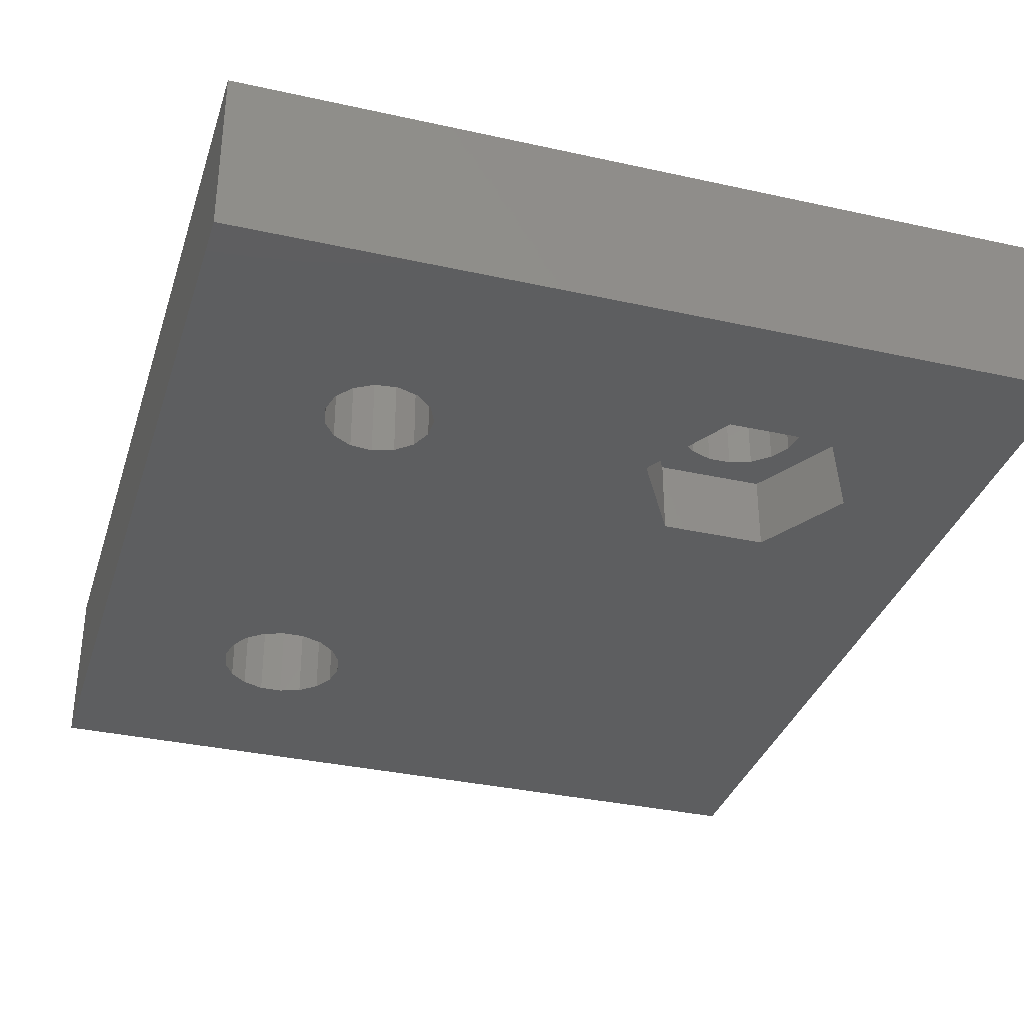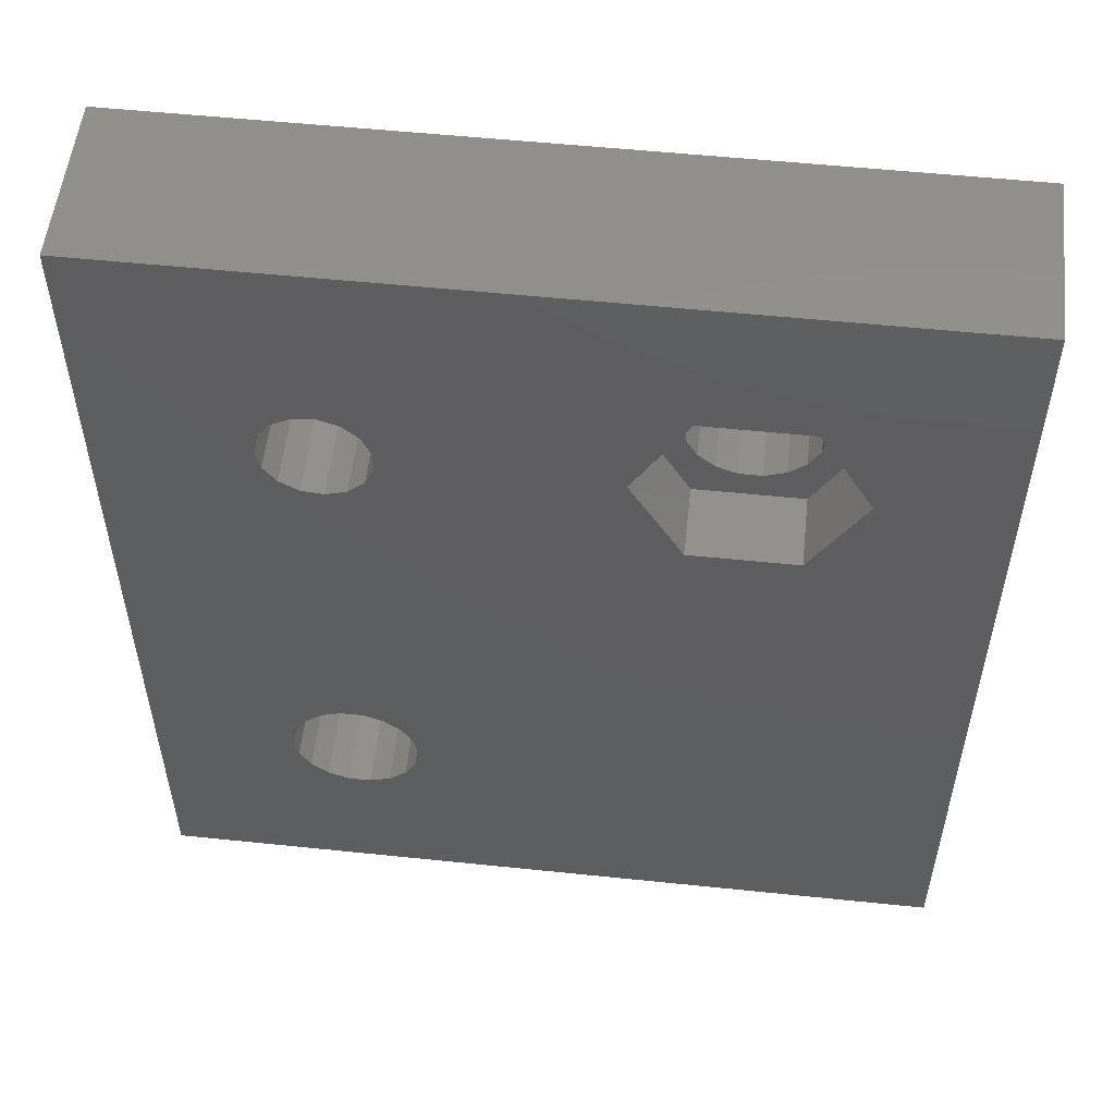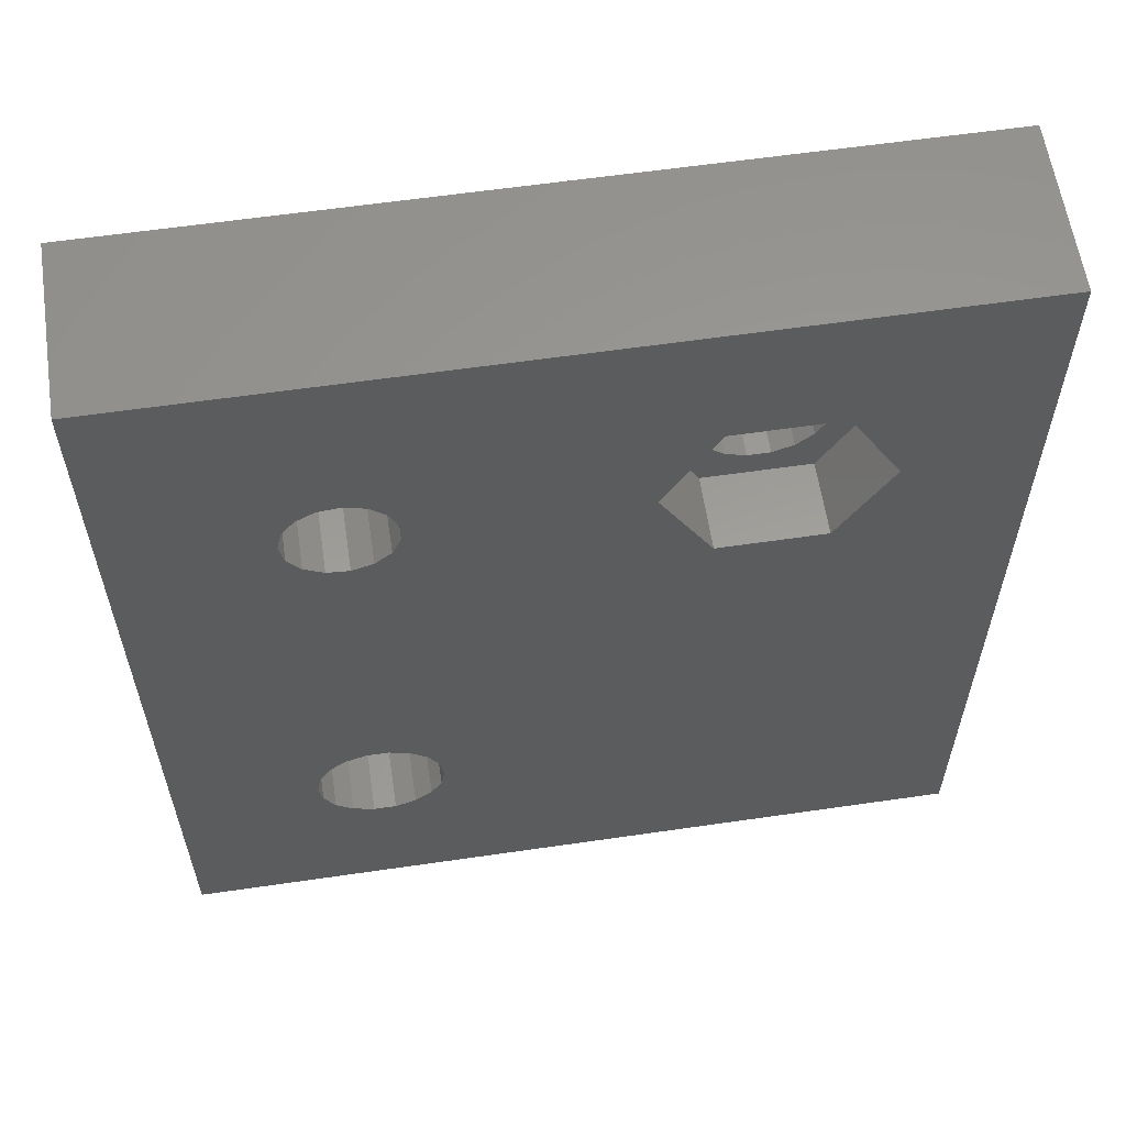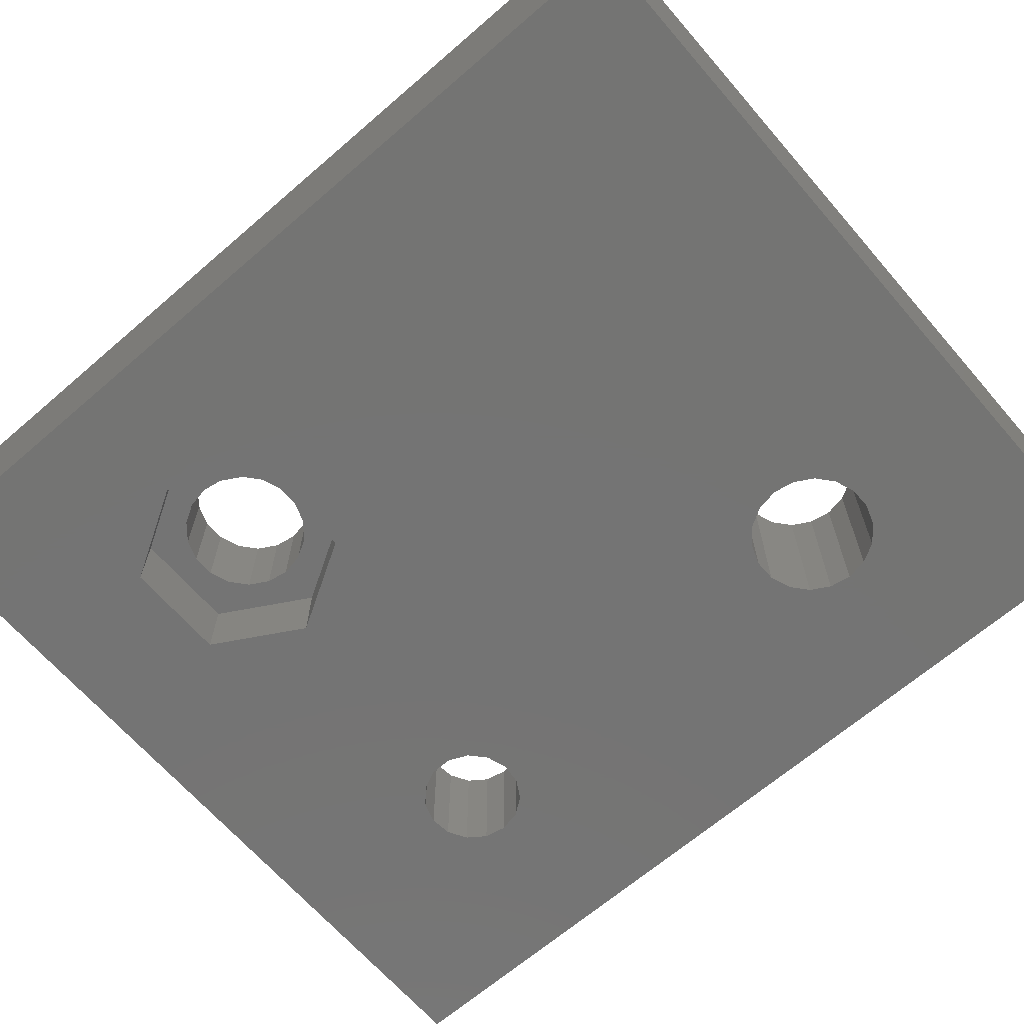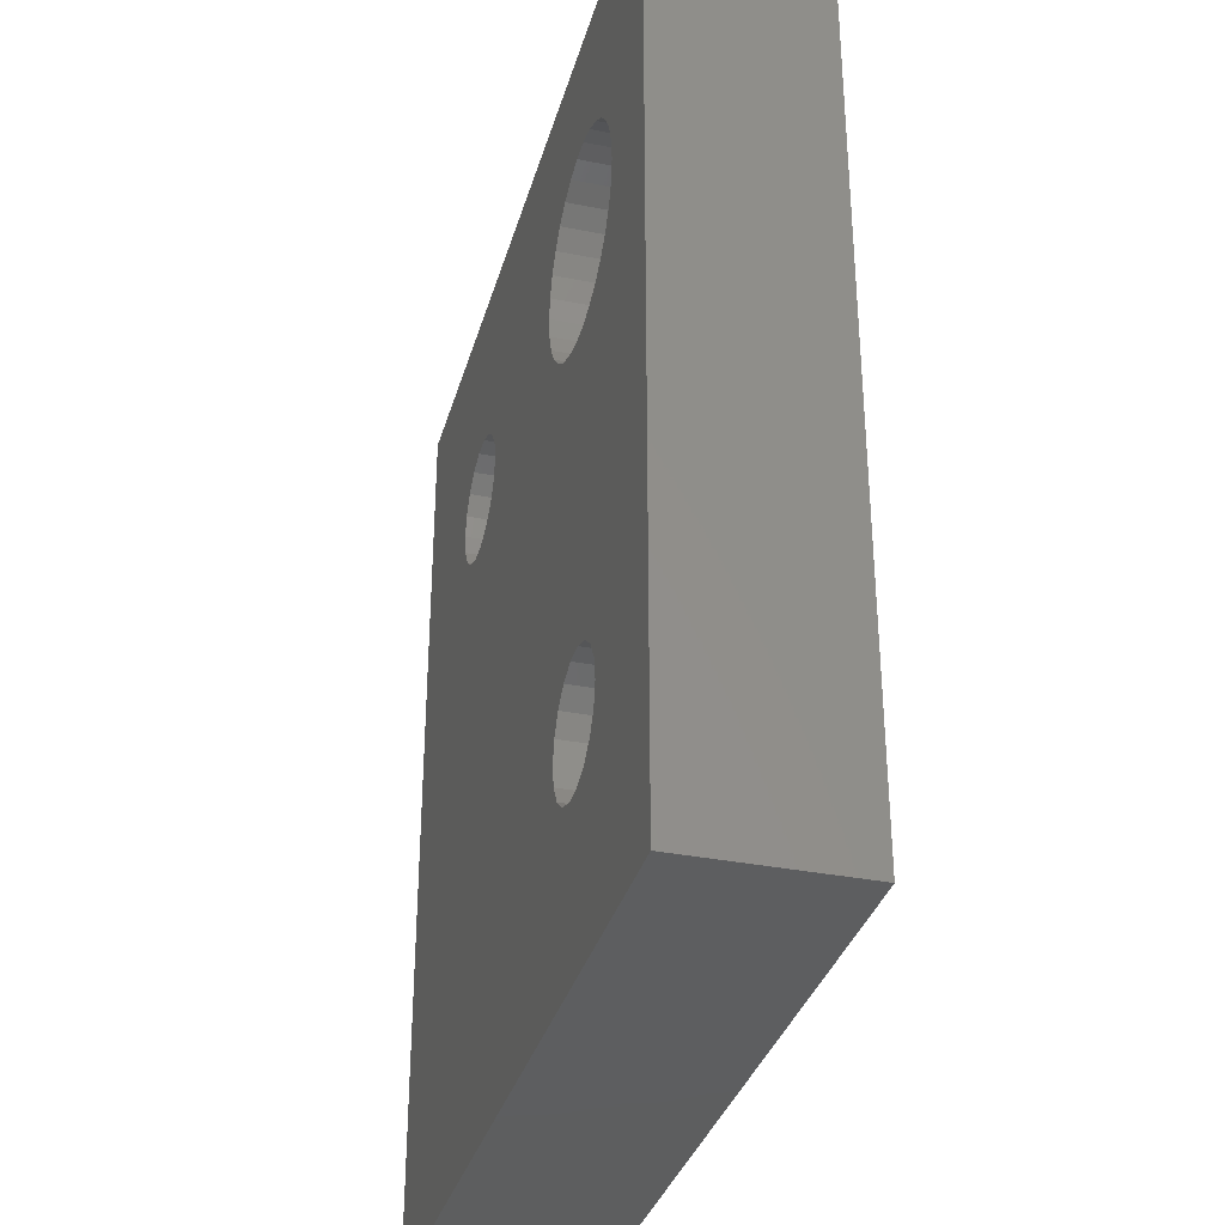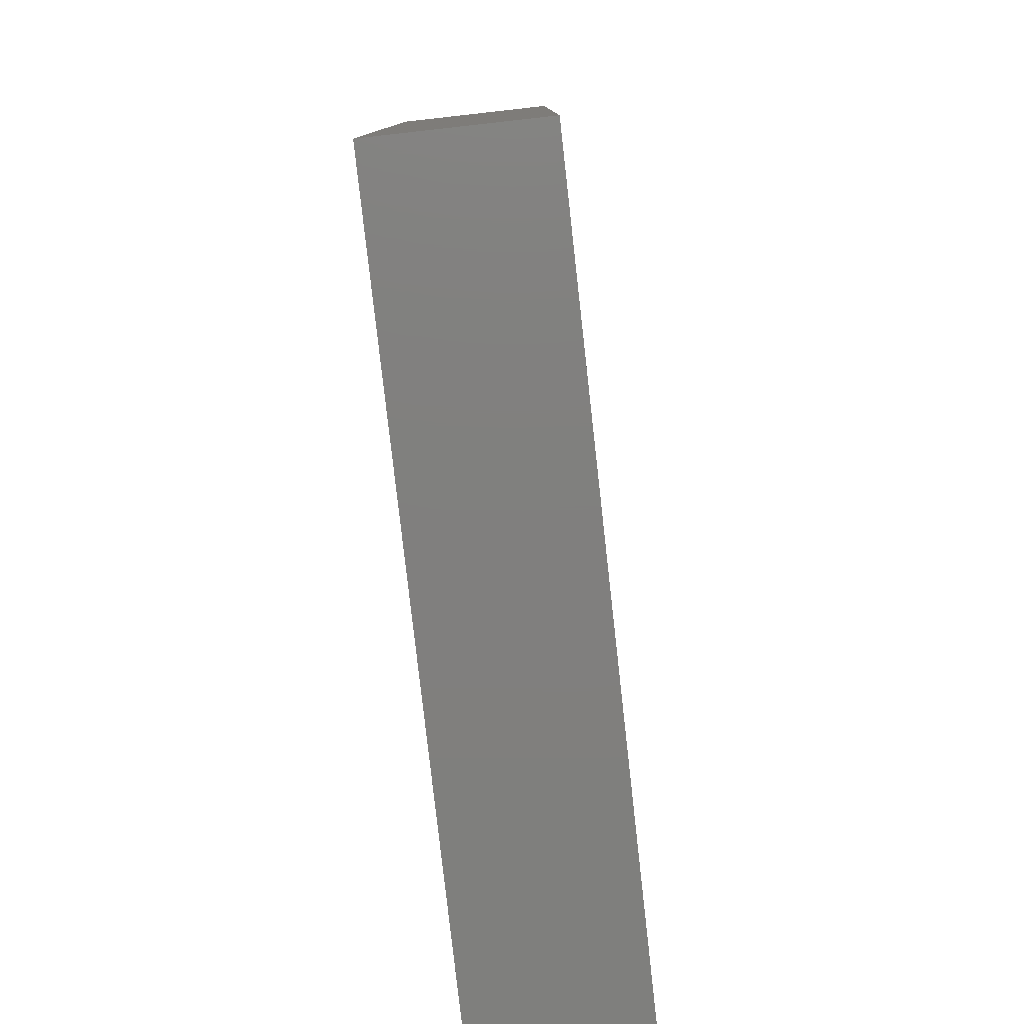
<metadata>
{"format":"stl","ext":"stl","renderer":"f3d","projection":"perspective","resolution":1024,"background":"white","views":[{"elev":-34.3,"azim":163.3,"up":"+Z"},{"elev":54.2,"azim":-173.7,"up":"+Y"},{"elev":60.0,"azim":171.5,"up":"+Y"},{"elev":-66.3,"azim":-49.1,"up":"+Z"},{"elev":-34.0,"azim":74.8,"up":"+Y"},{"elev":-79.6,"azim":-83.6,"up":"+Y"}]}
</metadata>
<code>
# stl→obj: 182 verts, 372 faces
v 36.07 -41.45 7.5
v 36.07 0 0
v 36.07 0 7.5
v 36.07 -41.45 0
v 29.5 -30.64 7.5
v 29.67 -31.62 7.5
v 29.01 -29.79 7.5
v 30.21 -13.81 7.5
v 29.42 -14.39 7.5
v 30.87 -13.08 7.5
v 28.25 -29.15 7.5
v 28.52 -14.79 7.5
v 27.32 -28.81 7.5
v 27.56 -15 7.5
v 26.58 -15 7.5
v 26.33 -28.81 7.5
v 25.61 -14.79 7.5
v 25.4 -29.15 7.5
v 24.72 -14.39 7.5
v 24.64 -29.79 7.5
v 23.92 -13.81 7.5
v 11.67 -12.95 7.5
v 10.74 -13.29 7.5
v 31.66 -11.3 7.5
v 31.77 -10.32 7.5
v 31.66 -9.346 7.5
v 31.36 -8.411 7.5
v 30.87 -7.561 7.5
v 30.21 -6.831 7.5
v 29.42 -6.253 7.5
v 28.52 -5.854 7.5
v 27.56 -5.649 7.5
v 26.58 -5.649 7.5
v 25.61 -5.854 7.5
v 0 0 7.5
v 22.47 -9.346 7.5
v 13.09 -10.49 7.5
v 22.37 -10.32 7.5
v 12.92 -9.51 7.5
v 22.77 -8.411 7.5
v 12.42 -8.653 7.5
v 23.26 -7.561 7.5
v 11.67 -8.017 7.5
v 23.92 -6.831 7.5
v 24.72 -6.253 7.5
v 10.74 -7.679 7.5
v 7.563 -9.51 7.5
v 7.391 -10.49 7.5
v 8.058 -8.653 7.5
v 8.816 -8.017 7.5
v 9.746 -7.679 7.5
v 31.36 -12.23 7.5
v 29.5 -32.59 7.5
v 29.01 -33.45 7.5
v 28.25 -34.09 7.5
v 27.32 -34.42 7.5
v 26.33 -34.42 7.5
v 25.4 -34.09 7.5
v 23.26 -13.08 7.5
v 12.42 -12.32 7.5
v 22.77 -12.23 7.5
v 12.92 -11.46 7.5
v 22.47 -11.3 7.5
v 24.14 -30.64 7.5
v 9.746 -13.29 7.5
v 23.97 -31.62 7.5
v 0 -41.45 7.5
v 24.14 -32.59 7.5
v 8.816 -12.95 7.5
v 8.058 -12.32 7.5
v 7.563 -11.46 7.5
v 24.64 -33.45 7.5
v 29.21 -11.28 0
v 29.42 -10.32 0
v 29.01 -29.79 0
v 29.5 -30.64 0
v 28.64 -12.07 0
v 28.25 -29.15 0
v 27.79 -12.56 0
v 27.32 -28.81 0
v 26.82 -12.66 0
v 26.33 -28.81 0
v 25.89 -12.36 0
v 25.4 -29.15 0
v 14.94 -10.49 0
v 25.17 -11.7 0
v 24.77 -10.81 0
v 24.64 -29.79 0
v 29.67 -31.62 0
v 29.5 -32.59 0
v 29.01 -33.45 0
v 28.25 -34.09 0
v 27.32 -34.42 0
v 26.33 -34.42 0
v 25.4 -34.09 0
v 0 -41.45 0
v 23.97 -31.62 0
v 24.14 -32.59 0
v 12.59 -14.55 0
v 24.64 -33.45 0
v 7.892 -14.55 0
v 5.542 -10.49 0
v 29.21 -9.367 0
v 28.64 -8.577 0
v 27.79 -8.088 0
v 26.82 -7.986 0
v 25.89 -8.288 0
v 24.14 -30.64 0
v 24.77 -9.834 0
v 25.17 -8.942 0
v 12.59 -6.416 0
v 0 0 0
v 7.892 -6.416 0
v 12.42 -12.32 3.3
v 12.92 -11.46 3.3
v 13.09 -10.49 3.3
v 11.67 -12.95 3.3
v 11.67 -8.017 3.3
v 12.42 -8.653 3.3
v 10.74 -7.679 3.3
v 10.74 -13.29 3.3
v 8.816 -12.95 3.3
v 8.058 -12.32 3.3
v 12.92 -9.51 3.3
v 9.746 -13.29 3.3
v 8.816 -8.017 3.3
v 9.746 -7.679 3.3
v 7.563 -9.51 3.3
v 7.391 -10.49 3.3
v 7.563 -11.46 3.3
v 8.058 -8.653 3.3
v 12.59 -6.416 3.3
v 7.892 -6.416 3.3
v 14.94 -10.49 3.3
v 7.892 -14.55 3.3
v 12.59 -14.55 3.3
v 5.542 -10.49 3.3
v 29.21 -11.28 5.5
v 28.64 -12.07 5.5
v 29.42 -10.32 5.5
v 24.77 -9.834 5.5
v 25.17 -8.942 5.5
v 28.64 -8.577 5.5
v 27.79 -8.088 5.5
v 25.89 -12.36 5.5
v 26.82 -12.66 5.5
v 24.77 -10.81 5.5
v 27.79 -12.56 5.5
v 25.17 -11.7 5.5
v 29.21 -9.367 5.5
v 25.89 -8.288 5.5
v 26.82 -7.986 5.5
v 30.87 -7.561 5.5
v 30.21 -6.831 5.5
v 22.47 -9.346 5.5
v 22.37 -10.32 5.5
v 22.47 -11.3 5.5
v 22.77 -12.23 5.5
v 31.36 -12.23 5.5
v 31.66 -11.3 5.5
v 28.52 -5.854 5.5
v 29.42 -6.253 5.5
v 27.56 -15 5.5
v 26.58 -15 5.5
v 31.77 -10.32 5.5
v 31.66 -9.346 5.5
v 31.36 -8.411 5.5
v 27.56 -5.649 5.5
v 23.26 -13.08 5.5
v 30.87 -13.08 5.5
v 22.77 -8.411 5.5
v 24.72 -6.253 5.5
v 25.61 -5.854 5.5
v 29.42 -14.39 5.5
v 28.52 -14.79 5.5
v 26.58 -5.649 5.5
v 25.61 -14.79 5.5
v 24.72 -14.39 5.5
v 30.21 -13.81 5.5
v 23.92 -13.81 5.5
v 23.92 -6.831 5.5
v 23.26 -7.561 5.5
f 1 2 3
f 2 1 4
f 1 5 6
f 7 8 9
f 10 7 5
f 11 9 12
f 9 11 7
f 13 12 14
f 12 13 11
f 15 13 14
f 15 16 13
f 17 16 15
f 17 18 16
f 19 18 17
f 19 20 18
f 21 20 19
f 22 20 21
f 23 20 22
f 24 3 25
f 3 26 25
f 3 27 26
f 3 28 27
f 3 29 28
f 3 30 29
f 3 31 30
f 3 32 31
f 3 33 32
f 3 34 33
f 35 34 3
f 36 37 38
f 39 36 40
f 41 40 42
f 43 42 44
f 43 44 45
f 34 35 45
f 36 39 37
f 40 41 39
f 42 43 41
f 45 46 43
f 45 35 46
f 47 35 48
f 49 35 47
f 50 35 49
f 51 35 50
f 46 35 51
f 3 24 1
f 52 1 24
f 5 52 10
f 7 10 8
f 5 1 52
f 53 1 6
f 54 1 53
f 55 1 54
f 56 1 55
f 57 1 56
f 58 1 57
f 22 21 59
f 60 59 61
f 62 61 63
f 37 63 38
f 63 37 62
f 61 62 60
f 59 60 22
f 20 23 64
f 65 64 23
f 64 65 66
f 67 66 65
f 66 67 68
f 67 65 69
f 67 69 70
f 35 71 48
f 67 71 35
f 58 67 1
f 72 67 58
f 68 67 72
f 71 67 70
f 2 73 74
f 75 73 76
f 75 77 73
f 78 77 75
f 78 79 77
f 80 79 78
f 80 81 79
f 82 81 80
f 82 83 81
f 84 83 82
f 85 83 84
f 83 85 86
f 86 85 87
f 85 84 88
f 76 4 89
f 4 90 89
f 4 91 90
f 4 92 91
f 4 93 92
f 4 94 93
f 4 95 94
f 96 97 98
f 97 99 85
f 96 98 100
f 97 101 99
f 101 96 102
f 97 96 101
f 95 96 100
f 96 95 4
f 4 76 2
f 73 2 76
f 103 2 74
f 104 2 103
f 105 2 104
f 106 2 105
f 107 2 106
f 85 88 108
f 85 108 97
f 87 85 109
f 85 110 109
f 111 110 85
f 110 111 107
f 107 111 2
f 112 111 113
f 111 112 2
f 102 112 113
f 112 102 96
f 96 35 112
f 35 96 67
f 96 1 67
f 1 96 4
f 2 35 3
f 35 2 112
f 114 62 115
f 62 114 60
f 115 37 116
f 37 115 62
f 114 22 60
f 22 114 117
f 118 41 43
f 41 118 119
f 120 43 46
f 43 120 118
f 117 23 22
f 23 117 121
f 122 70 69
f 70 122 123
f 116 39 124
f 39 116 37
f 125 69 65
f 69 125 122
f 126 51 50
f 51 126 127
f 48 128 47
f 128 48 129
f 124 41 119
f 41 124 39
f 121 65 23
f 65 121 125
f 71 129 48
f 129 71 130
f 131 50 49
f 50 131 126
f 47 131 49
f 131 47 128
f 127 46 51
f 46 127 120
f 70 130 71
f 130 70 123
f 113 132 133
f 132 113 111
f 85 132 111
f 132 85 134
f 99 135 136
f 135 99 101
f 99 134 85
f 134 99 136
f 135 102 137
f 102 135 101
f 137 113 133
f 113 137 102
f 134 115 116
f 136 115 134
f 136 114 115
f 136 117 114
f 136 121 117
f 136 125 121
f 135 125 136
f 125 135 122
f 135 123 122
f 135 130 123
f 137 130 135
f 130 137 129
f 124 134 116
f 124 132 134
f 119 132 124
f 118 132 119
f 120 132 118
f 127 132 120
f 133 127 126
f 127 133 132
f 131 133 126
f 128 133 131
f 137 128 129
f 128 137 133
f 77 138 73
f 138 77 139
f 73 140 74
f 140 73 138
f 141 110 142
f 110 141 109
f 105 143 144
f 143 105 104
f 81 145 146
f 145 81 83
f 147 109 141
f 109 147 87
f 77 148 139
f 148 77 79
f 149 87 147
f 87 149 86
f 74 150 103
f 150 74 140
f 103 143 104
f 143 103 150
f 79 146 148
f 146 79 81
f 83 149 145
f 149 83 86
f 110 151 142
f 151 110 107
f 106 144 152
f 144 106 105
f 107 152 151
f 152 107 106
f 153 29 154
f 29 153 28
f 38 155 36
f 155 38 156
f 61 157 63
f 157 61 158
f 159 24 160
f 24 159 52
f 161 30 31
f 30 161 162
f 163 15 14
f 15 163 164
f 165 26 166
f 26 165 25
f 167 28 153
f 28 167 27
f 168 31 32
f 31 168 161
f 160 25 165
f 25 160 24
f 59 158 61
f 158 59 169
f 170 52 159
f 52 170 10
f 36 171 40
f 171 36 155
f 172 34 45
f 34 172 173
f 174 12 9
f 12 174 175
f 173 33 34
f 33 173 176
f 177 19 17
f 19 177 178
f 164 17 15
f 17 164 177
f 179 9 8
f 9 179 174
f 21 169 59
f 169 21 180
f 178 21 19
f 21 178 180
f 179 10 170
f 10 179 8
f 166 27 167
f 27 166 26
f 176 32 33
f 32 176 168
f 162 29 30
f 29 162 154
f 42 181 44
f 181 42 182
f 181 45 44
f 45 181 172
f 40 182 42
f 182 40 171
f 175 14 12
f 14 175 163
f 63 156 38
f 156 63 157
f 166 150 140
f 154 143 150
f 144 162 161
f 162 144 143
f 168 144 161
f 168 152 144
f 176 152 168
f 173 152 176
f 152 173 151
f 172 151 173
f 181 151 172
f 182 142 181
f 151 181 142
f 140 165 166
f 150 166 167
f 165 140 160
f 150 167 153
f 138 160 140
f 150 153 154
f 160 138 159
f 143 154 162
f 159 138 170
f 139 170 138
f 170 139 179
f 179 139 174
f 148 174 139
f 174 148 175
f 148 163 175
f 146 163 148
f 146 164 163
f 177 146 145
f 146 177 164
f 180 145 149
f 158 149 147
f 145 178 177
f 171 142 182
f 142 171 141
f 145 180 178
f 155 141 171
f 149 169 180
f 156 141 155
f 149 158 169
f 141 156 147
f 147 157 158
f 147 156 157
f 66 108 64
f 108 66 97
f 90 6 89
f 6 90 53
f 82 13 16
f 13 82 80
f 91 53 90
f 53 91 54
f 78 7 11
f 7 78 75
f 94 58 57
f 58 94 95
f 84 16 18
f 16 84 82
f 93 57 56
f 57 93 94
f 76 7 75
f 7 76 5
f 80 11 13
f 11 80 78
f 91 55 54
f 55 91 92
f 92 56 55
f 56 92 93
f 64 88 20
f 88 64 108
f 72 98 68
f 98 72 100
f 89 5 76
f 5 89 6
f 95 72 58
f 72 95 100
f 88 18 20
f 18 88 84
f 68 97 66
f 97 68 98

</code>
